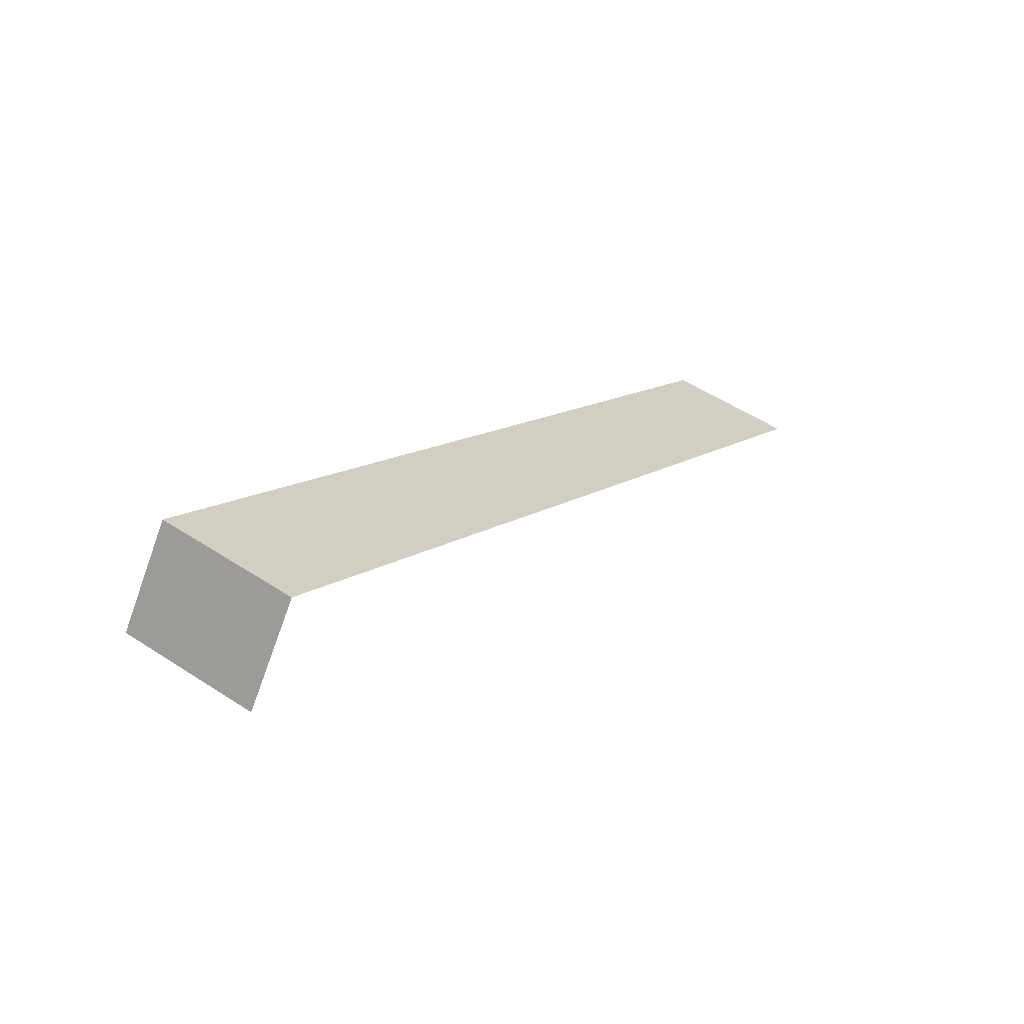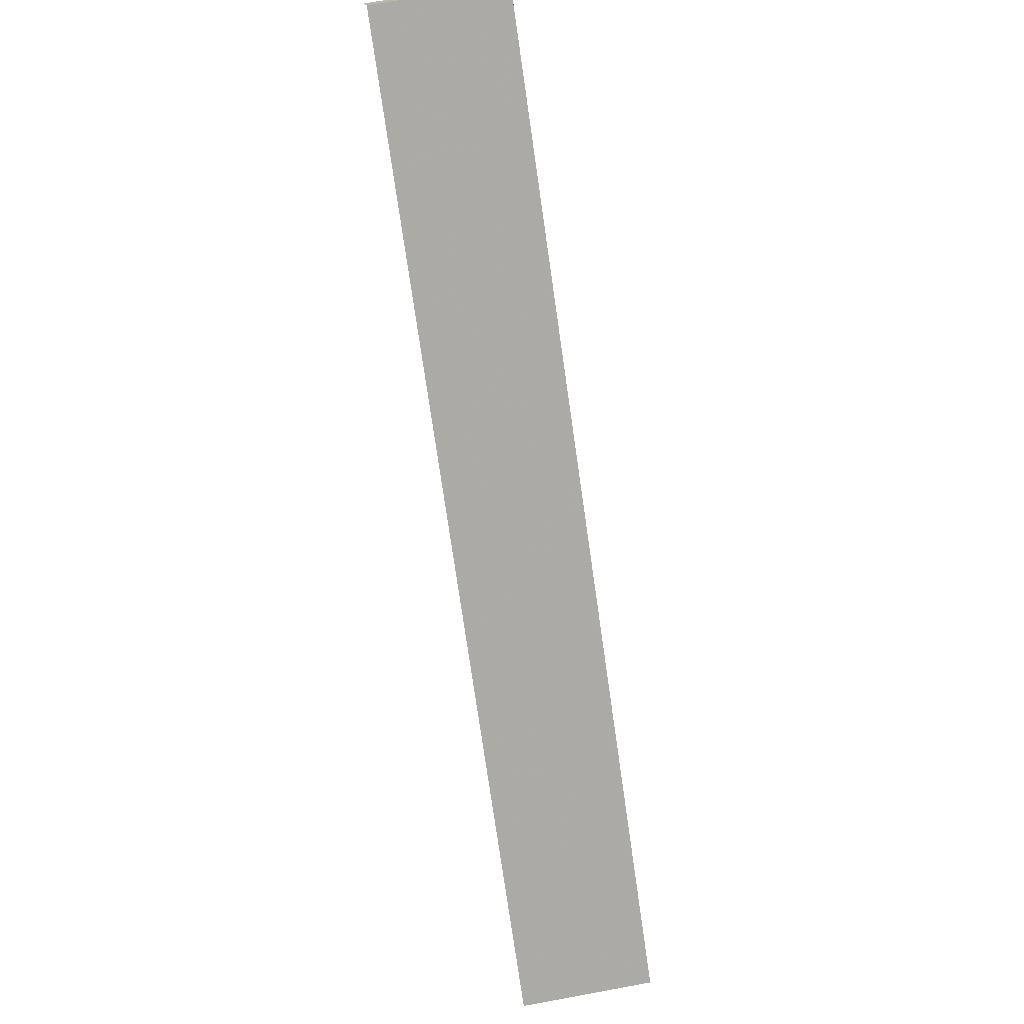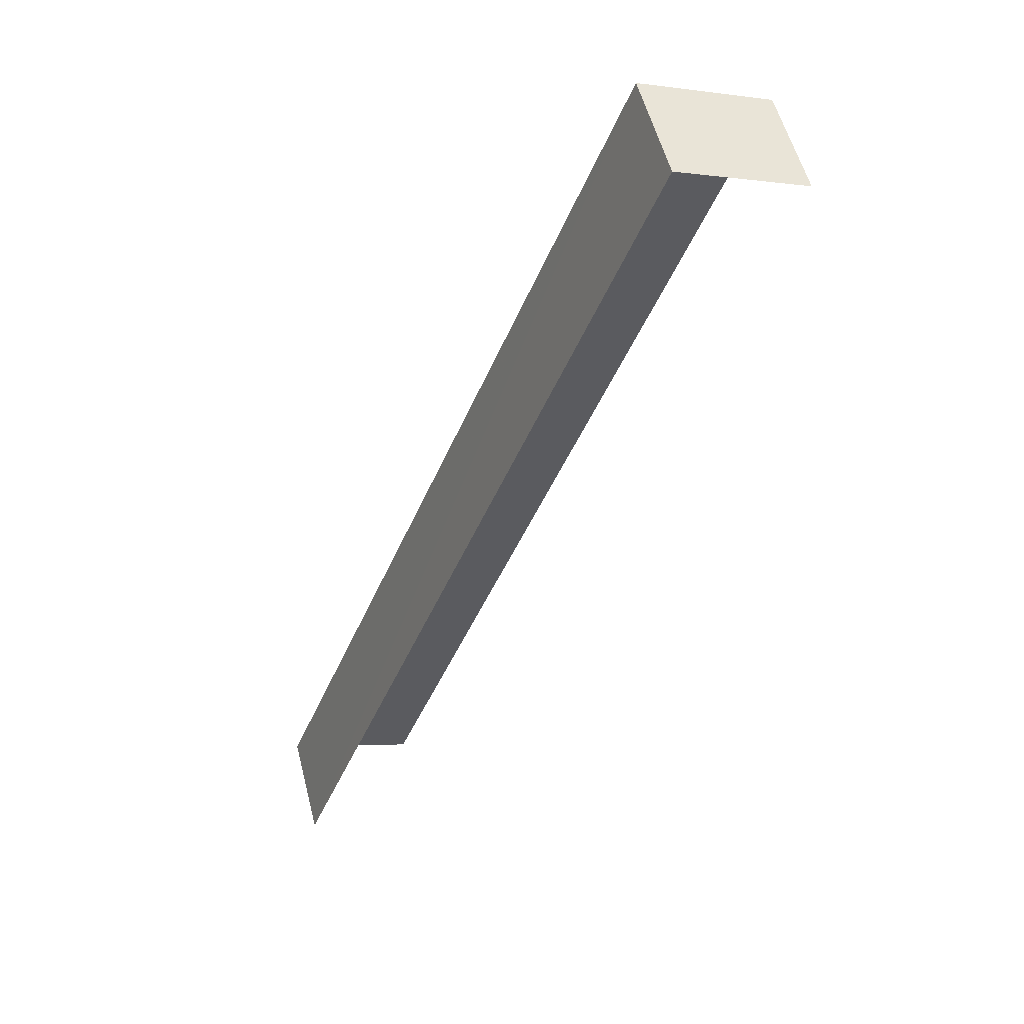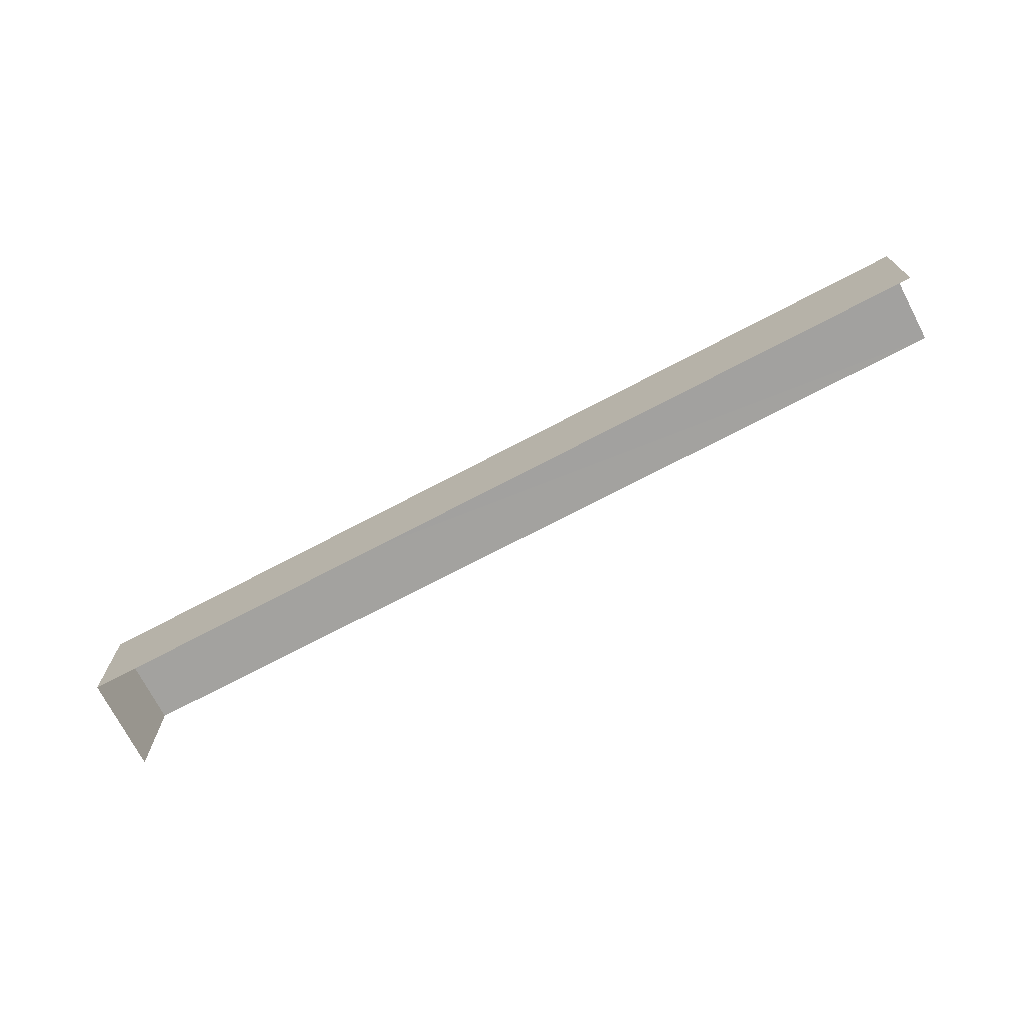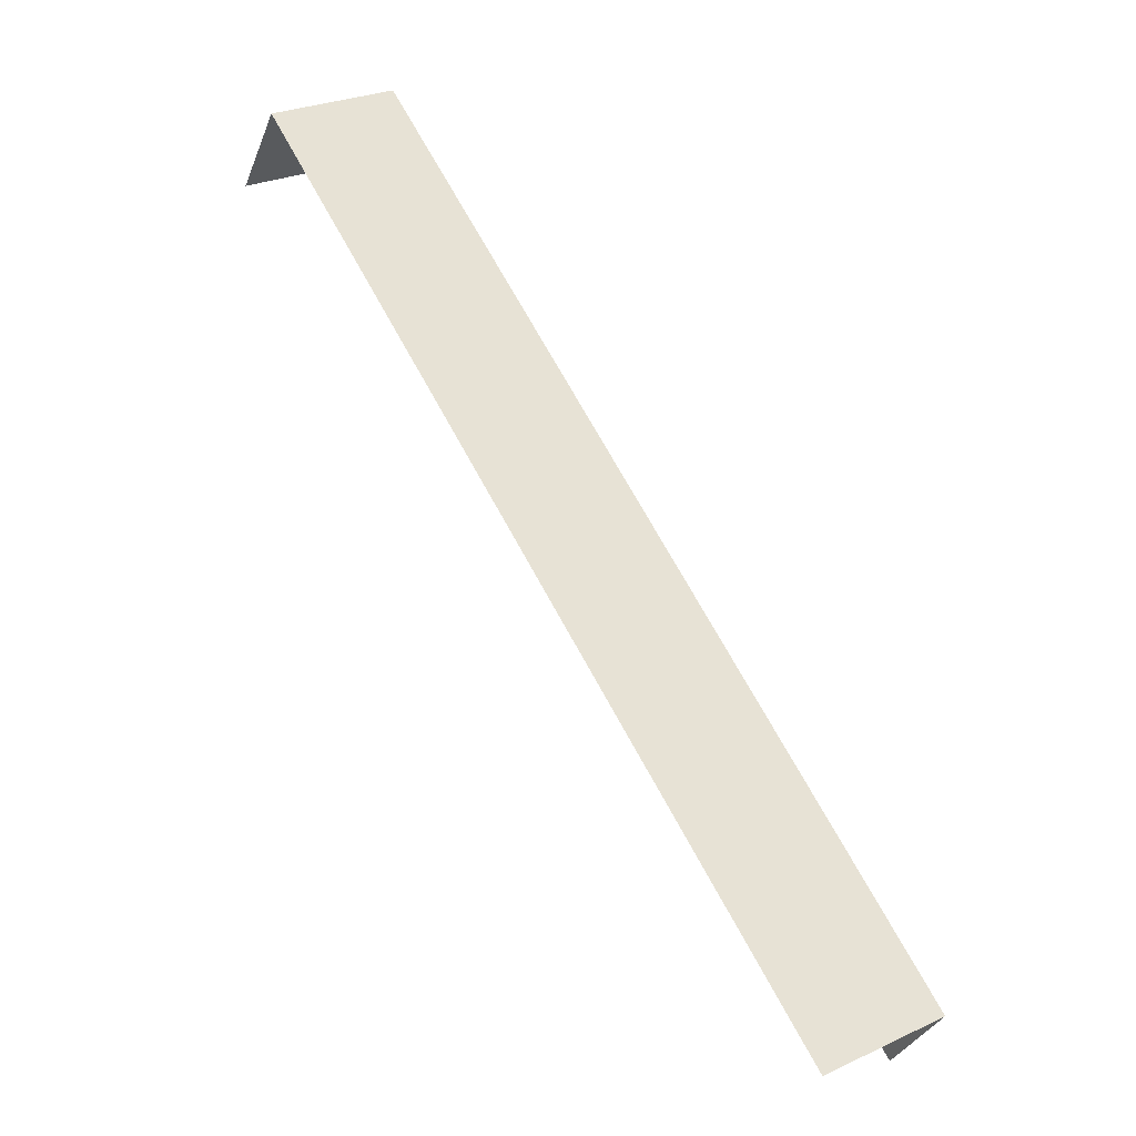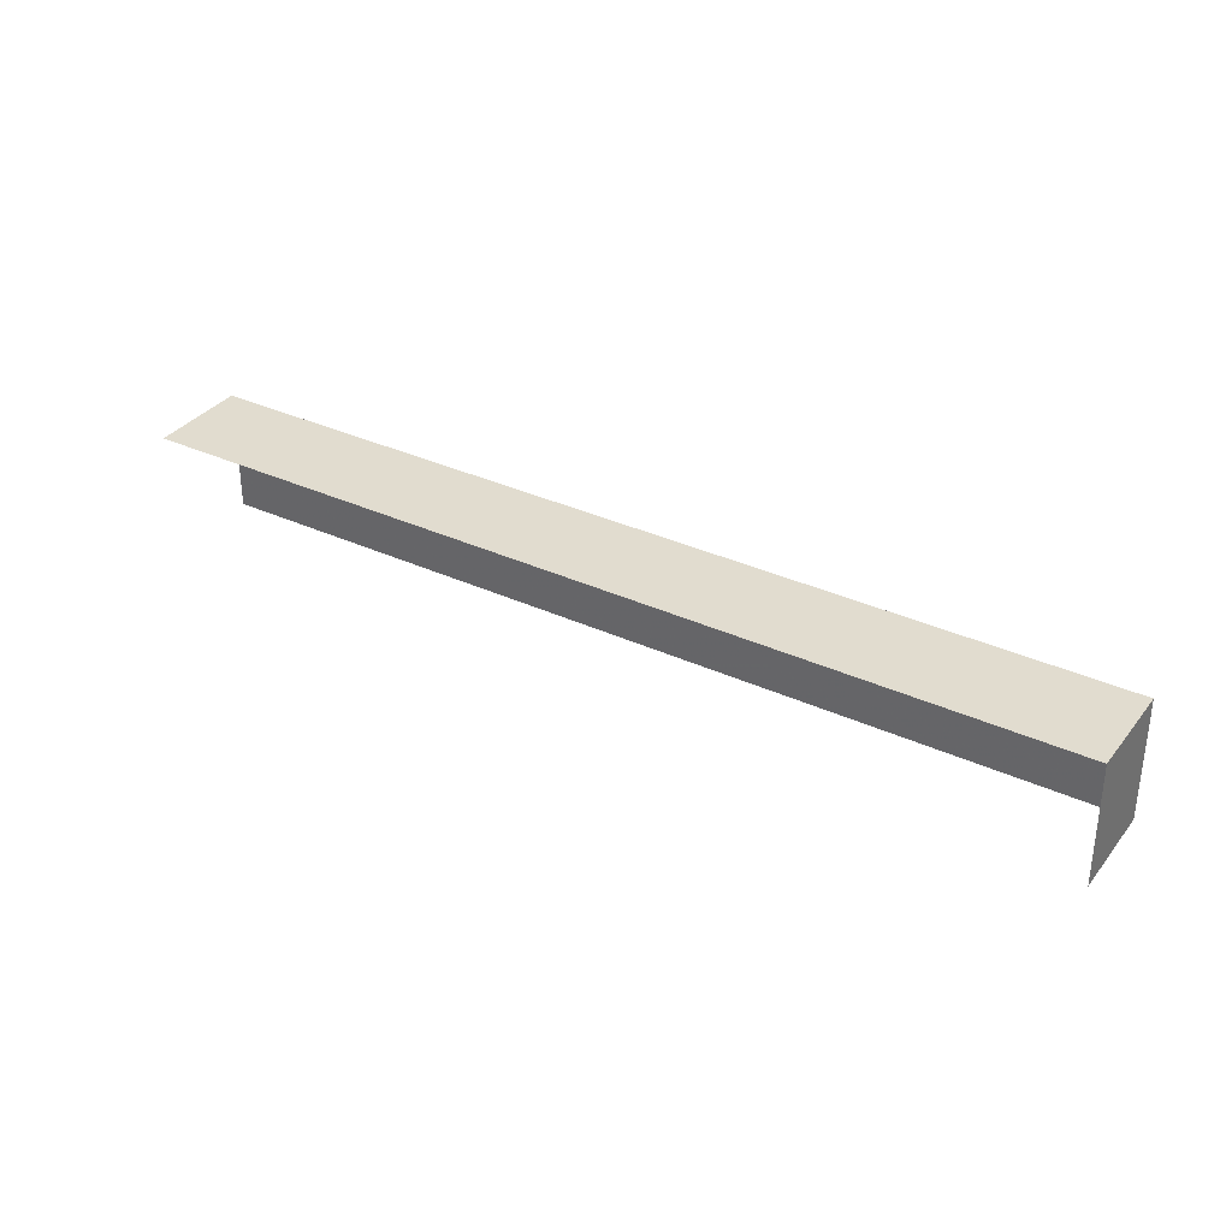
<metadata>
{"format":"obj","ext":"obj","renderer":"f3d","projection":"perspective","resolution":1024,"background":"white","views":[{"elev":51.3,"azim":125.6,"up":"+Y"},{"elev":69.8,"azim":-100.0,"up":"+Y"},{"elev":-3.8,"azim":64.9,"up":"+Y"},{"elev":-72.4,"azim":-117.4,"up":"+Z"},{"elev":27.8,"azim":-125.3,"up":"+Y"},{"elev":34.4,"azim":66.7,"up":"+Z"}]}
</metadata>
<code>
v -2.236e+05 -1.269e+05 18.79
v -2.236e+05 -1.269e+05 18.79
v -2.236e+05 -1.269e+05 18.79
v -2.236e+05 -1.269e+05 18.79
v -2.236e+05 -1.269e+05 21.56
v -2.236e+05 -1.269e+05 21.56
v -2.236e+05 -1.269e+05 21.56
v -2.236e+05 -1.269e+05 21.56
f 1 2 3
f 4 1 3
f 8 3 2
f 8 7 3
f 7 4 3
f 7 6 4
f 5 6 7
f 8 5 7
f 6 1 4
f 6 5 1
f 8 2 1
f 5 8 1

</code>
